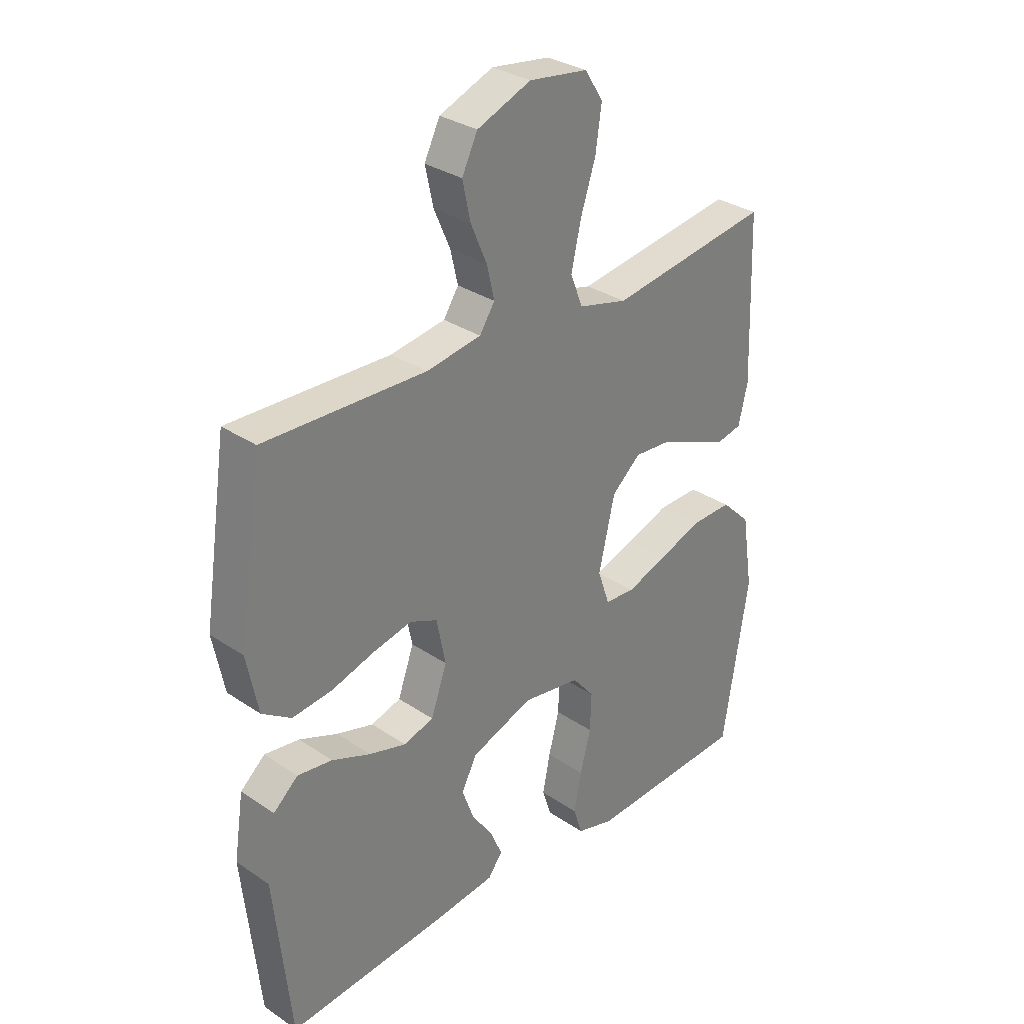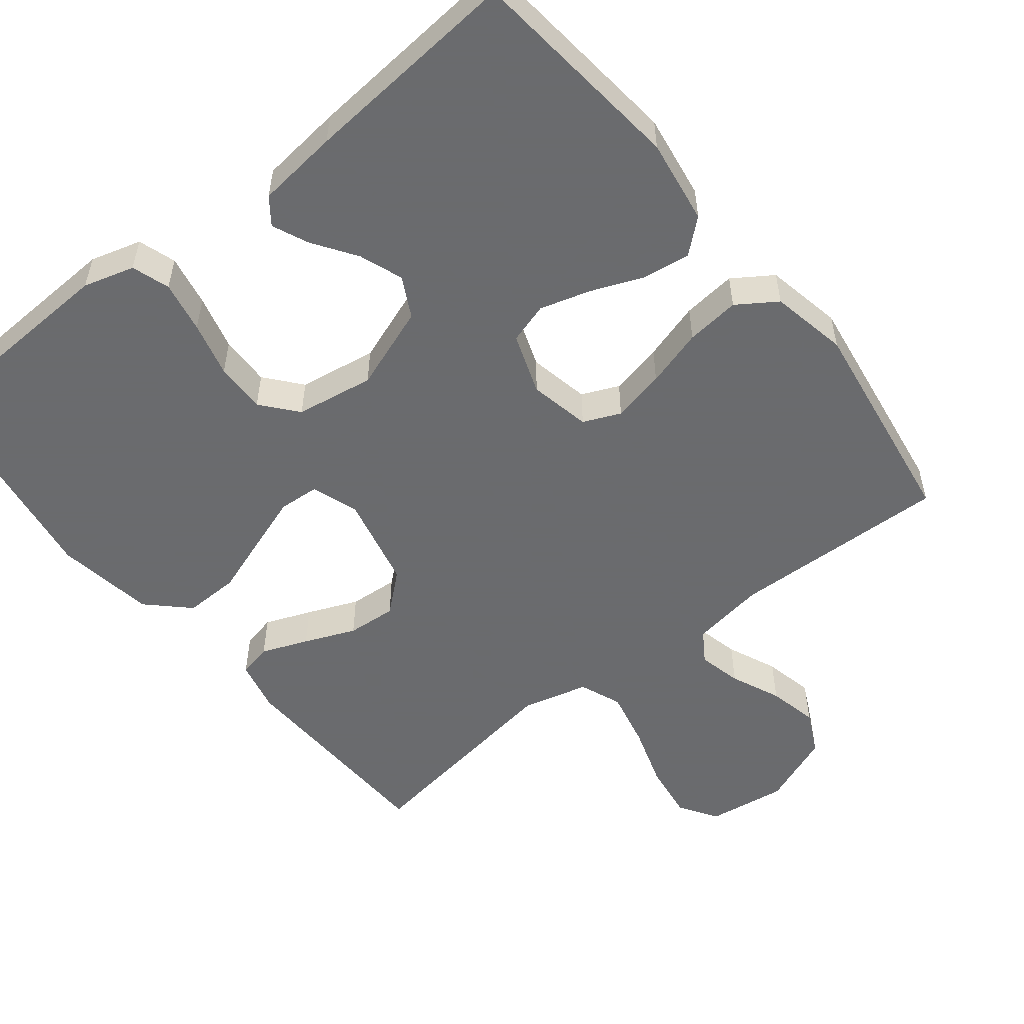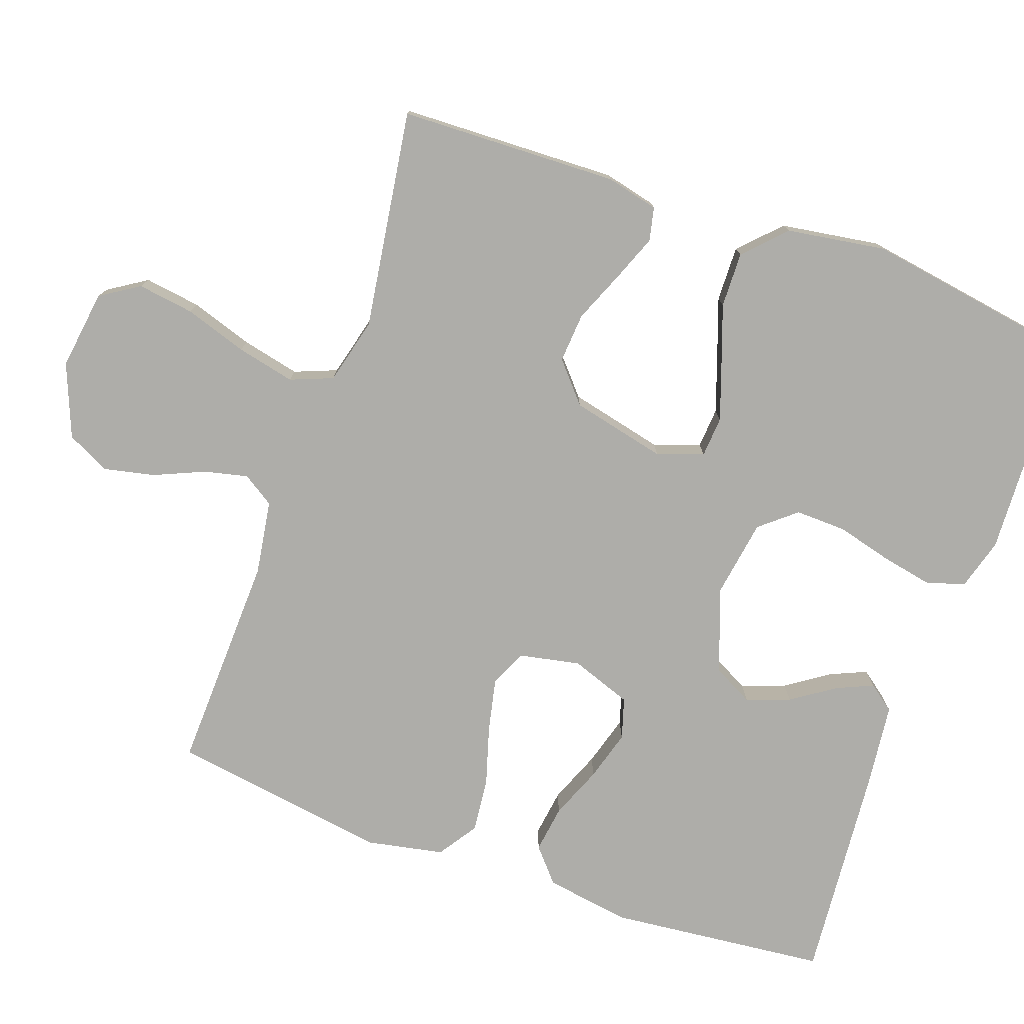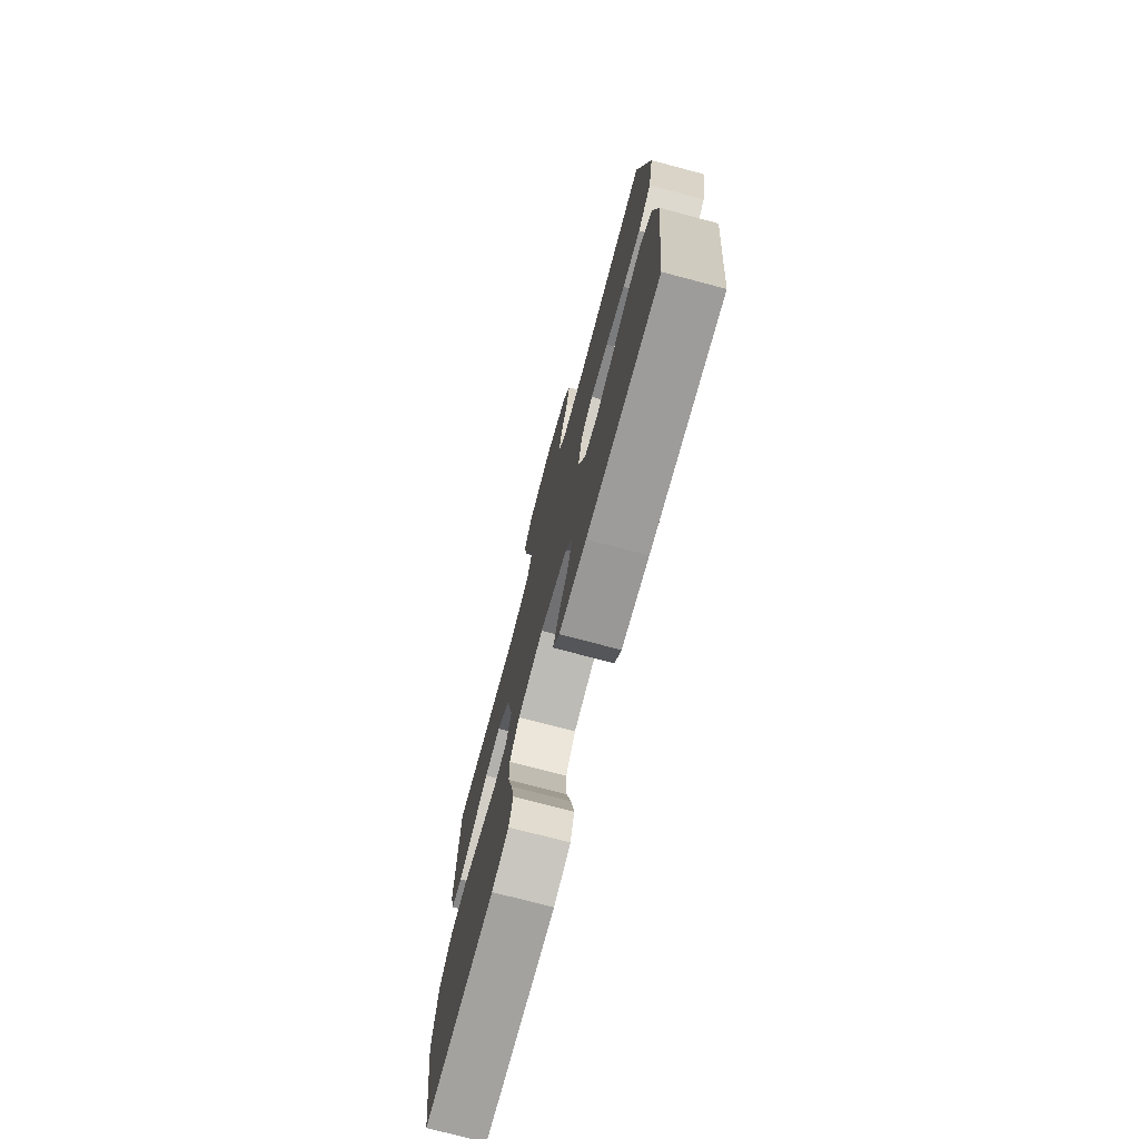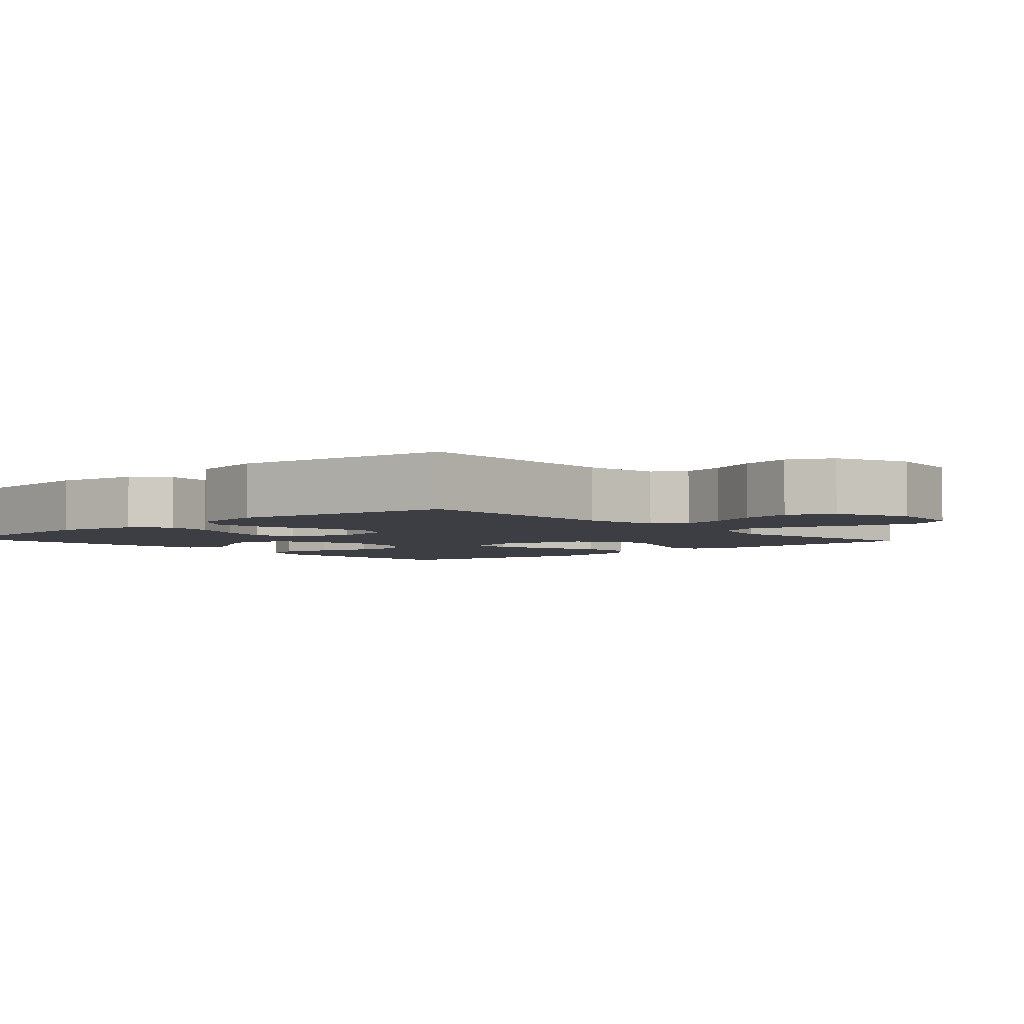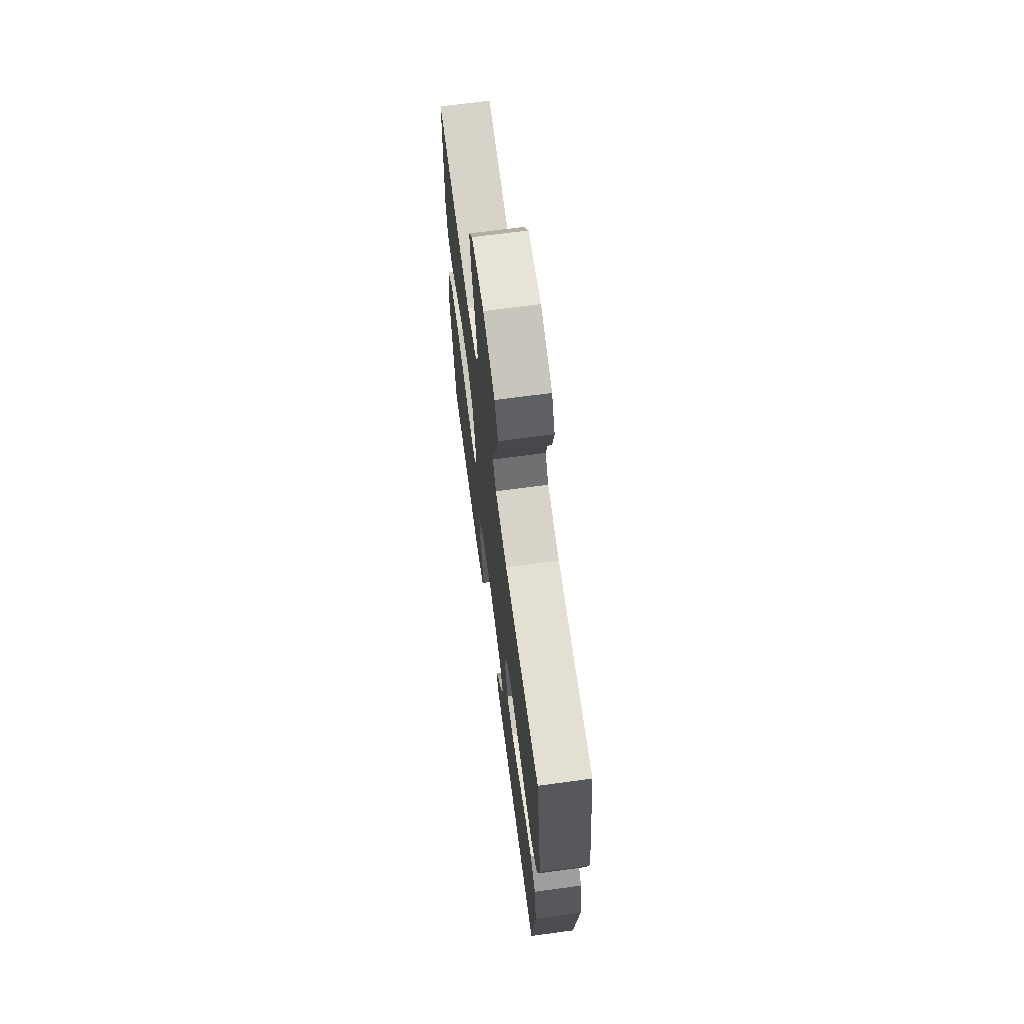
<metadata>
{"format":"obj","ext":"obj","renderer":"f3d","projection":"perspective","resolution":1024,"background":"white","views":[{"elev":31.3,"azim":-46.2,"up":"+Z"},{"elev":-53.3,"azim":-141.5,"up":"+Y"},{"elev":-77.1,"azim":70.4,"up":"+Y"},{"elev":-75.1,"azim":-104.8,"up":"+Z"},{"elev":-3.7,"azim":-47.9,"up":"+Y"},{"elev":68.7,"azim":-97.7,"up":"+Z"}]}
</metadata>
<code>
v -0.5 0.07 0.5
v -0.2 0.07 0.491
v -0.098 0.07 0.507
v -0.07 0.07 0.55
v -0.084 0.07 0.61
v -0.114 0.07 0.679
v -0.129 0.07 0.748
v -0.1 0.07 0.807
v 0 0.07 0.847
v 0.109 0.07 0.832
v 0.143 0.07 0.779
v 0.132 0.07 0.702
v 0.104 0.07 0.616
v 0.086 0.07 0.536
v 0.109 0.07 0.478
v 0.2 0.07 0.455
v 0.5 0.07 0.5
v 0.51 0.07 0.2
v 0.493 0.07 0.128
v 0.447 0.07 0.118
v 0.383 0.07 0.143
v 0.313 0.07 0.172
v 0.245 0.07 0.177
v 0.191 0.07 0.13
v 0.161 0.07 0
v 0.183 0.07 -0.064
v 0.239 0.07 -0.068
v 0.314 0.07 -0.042
v 0.396 0.07 -0.013
v 0.472 0.07 -0.011
v 0.527 0.07 -0.064
v 0.548 0.07 -0.2
v 0.5 0.07 -0.5
v 0.2 0.07 -0.514
v 0.13 0.07 -0.494
v 0.113 0.07 -0.442
v 0.127 0.07 -0.371
v 0.147 0.07 -0.295
v 0.149 0.07 -0.225
v 0.108 0.07 -0.176
v 0 0.07 -0.159
v -0.115 0.07 -0.201
v -0.144 0.07 -0.256
v -0.122 0.07 -0.316
v -0.082 0.07 -0.375
v -0.06 0.07 -0.425
v -0.087 0.07 -0.461
v -0.2 0.07 -0.474
v -0.5 0.07 -0.5
v -0.531 0.07 -0.2
v -0.513 0.07 -0.083
v -0.467 0.07 -0.043
v -0.402 0.07 -0.052
v -0.33 0.07 -0.081
v -0.261 0.07 -0.101
v -0.205 0.07 -0.084
v -0.175 0.07 0
v -0.192 0.07 0.084
v -0.243 0.07 0.106
v -0.316 0.07 0.09
v -0.396 0.07 0.066
v -0.47 0.07 0.058
v -0.524 0.07 0.094
v -0.545 0.07 0.2
v -0.5 0 0.5
v -0.2 0 0.491
v -0.098 0 0.507
v -0.07 0 0.55
v -0.084 0 0.61
v -0.114 0 0.679
v -0.129 0 0.748
v -0.1 0 0.807
v 0 0 0.847
v 0.109 0 0.832
v 0.143 0 0.779
v 0.132 0 0.702
v 0.104 0 0.616
v 0.086 0 0.536
v 0.109 0 0.478
v 0.2 0 0.455
v 0.5 0 0.5
v 0.51 0 0.2
v 0.493 0 0.128
v 0.447 0 0.118
v 0.383 0 0.143
v 0.313 0 0.172
v 0.245 0 0.177
v 0.191 0 0.13
v 0.161 0 0
v 0.183 0 -0.064
v 0.239 0 -0.068
v 0.314 0 -0.042
v 0.396 0 -0.013
v 0.472 0 -0.011
v 0.527 0 -0.064
v 0.548 0 -0.2
v 0.5 0 -0.5
v 0.2 0 -0.514
v 0.13 0 -0.494
v 0.113 0 -0.442
v 0.127 0 -0.371
v 0.147 0 -0.295
v 0.149 0 -0.225
v 0.108 0 -0.176
v 0 0 -0.159
v -0.115 0 -0.201
v -0.144 0 -0.256
v -0.122 0 -0.316
v -0.082 0 -0.375
v -0.06 0 -0.425
v -0.087 0 -0.461
v -0.2 0 -0.474
v -0.5 0 -0.5
v -0.531 0 -0.2
v -0.513 0 -0.083
v -0.467 0 -0.043
v -0.402 0 -0.052
v -0.33 0 -0.081
v -0.261 0 -0.101
v -0.205 0 -0.084
v -0.175 0 0
v -0.192 0 0.084
v -0.243 0 0.106
v -0.316 0 0.09
v -0.396 0 0.066
v -0.47 0 0.058
v -0.524 0 0.094
v -0.545 0 0.2
f 63 64 1 2
f 60 61 62 63
f 59 60 63 2
f 58 59 2 3
f 57 58 3 4
f 51 52 53 54
f 51 54 55
f 50 51 55
f 49 50 55 56
f 47 48 49 56
f 44 45 46 47
f 43 44 47
f 35 36 37 38
f 33 34 35 38
f 33 38 39
f 32 33 39 40
f 28 29 30 31
f 27 28 31 32
f 26 27 32 40
f 19 20 21 22
f 17 18 19 22
f 16 17 22 23
f 15 16 23 24
f 10 11 12 13
f 10 13 14
f 9 10 14
f 8 9 14
f 5 6 7 8
f 4 5 8 14
f 57 4 14 15
f 43 47 56
f 42 43 56 57
f 41 42 57 15
f 25 26 40 41
f 15 24 25 41
f 66 65 128 127
f 127 126 125 124
f 66 127 124 123
f 67 66 123 122
f 68 67 122 121
f 118 117 116 115
f 119 118 115
f 119 115 114
f 120 119 114 113
f 120 113 112 111
f 111 110 109 108
f 111 108 107
f 102 101 100 99
f 102 99 98 97
f 103 102 97
f 104 103 97 96
f 95 94 93 92
f 96 95 92 91
f 104 96 91 90
f 86 85 84 83
f 86 83 82 81
f 87 86 81 80
f 88 87 80 79
f 77 76 75 74
f 78 77 74
f 78 74 73
f 78 73 72
f 72 71 70 69
f 78 72 69 68
f 79 78 68 121
f 120 111 107
f 121 120 107 106
f 79 121 106 105
f 105 104 90 89
f 105 89 88 79
f 1 65 66 2
f 2 66 67 3
f 3 67 68 4
f 4 68 69 5
f 5 69 70 6
f 6 70 71 7
f 7 71 72 8
f 8 72 73 9
f 9 73 74 10
f 10 74 75 11
f 11 75 76 12
f 12 76 77 13
f 13 77 78 14
f 14 78 79 15
f 15 79 80 16
f 16 80 81 17
f 17 81 82 18
f 18 82 83 19
f 19 83 84 20
f 20 84 85 21
f 21 85 86 22
f 22 86 87 23
f 23 87 88 24
f 24 88 89 25
f 25 89 90 26
f 26 90 91 27
f 27 91 92 28
f 28 92 93 29
f 29 93 94 30
f 30 94 95 31
f 31 95 96 32
f 32 96 97 33
f 33 97 98 34
f 34 98 99 35
f 35 99 100 36
f 36 100 101 37
f 37 101 102 38
f 38 102 103 39
f 39 103 104 40
f 40 104 105 41
f 41 105 106 42
f 42 106 107 43
f 43 107 108 44
f 44 108 109 45
f 45 109 110 46
f 46 110 111 47
f 47 111 112 48
f 48 112 113 49
f 49 113 114 50
f 50 114 115 51
f 51 115 116 52
f 52 116 117 53
f 53 117 118 54
f 54 118 119 55
f 55 119 120 56
f 56 120 121 57
f 57 121 122 58
f 58 122 123 59
f 59 123 124 60
f 60 124 125 61
f 61 125 126 62
f 62 126 127 63
f 63 127 128 64
f 64 128 65 1

</code>
